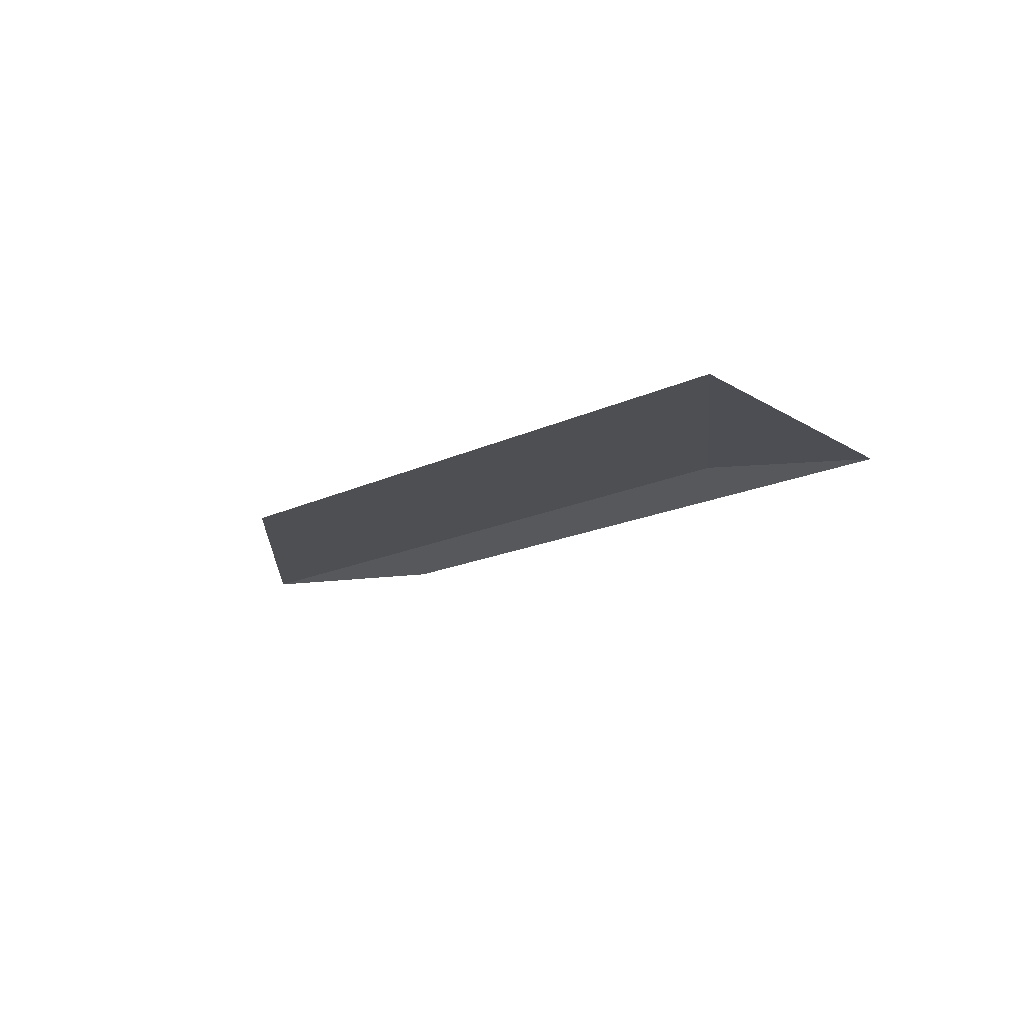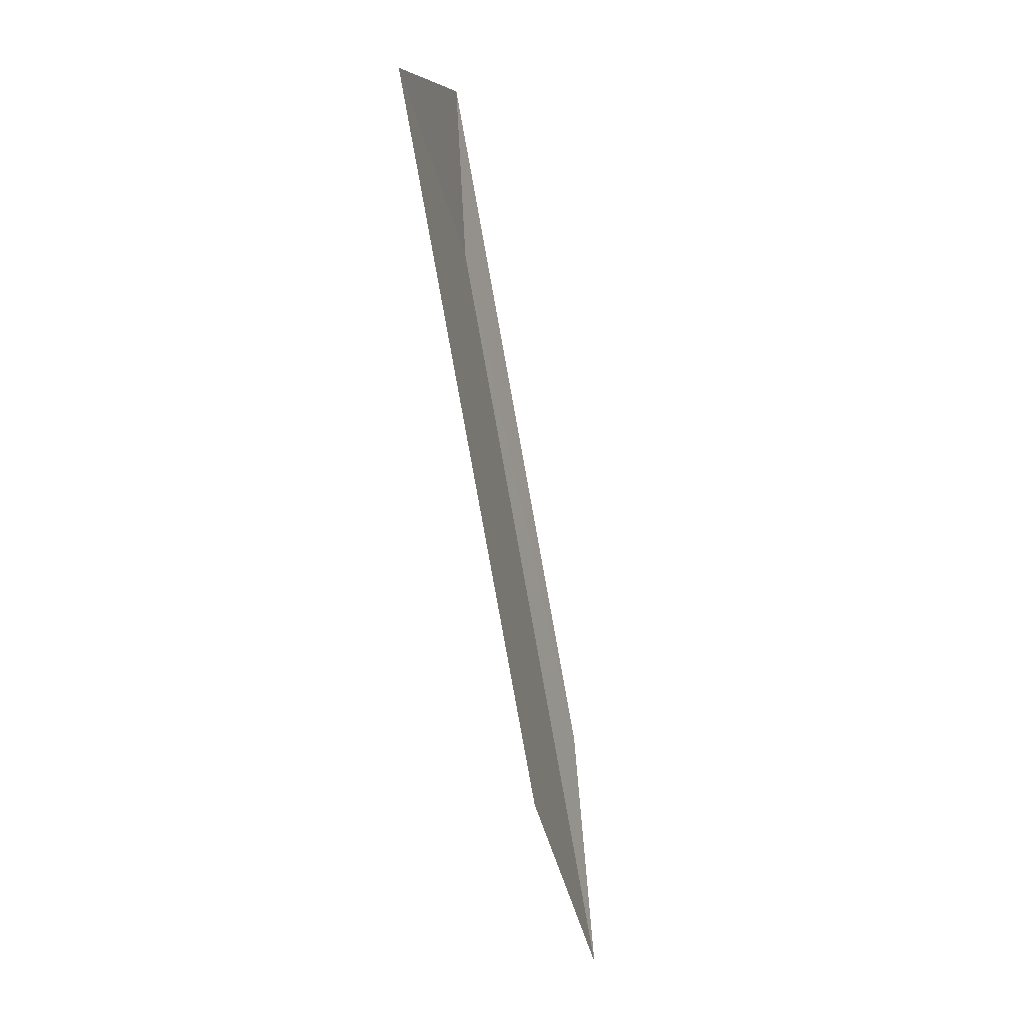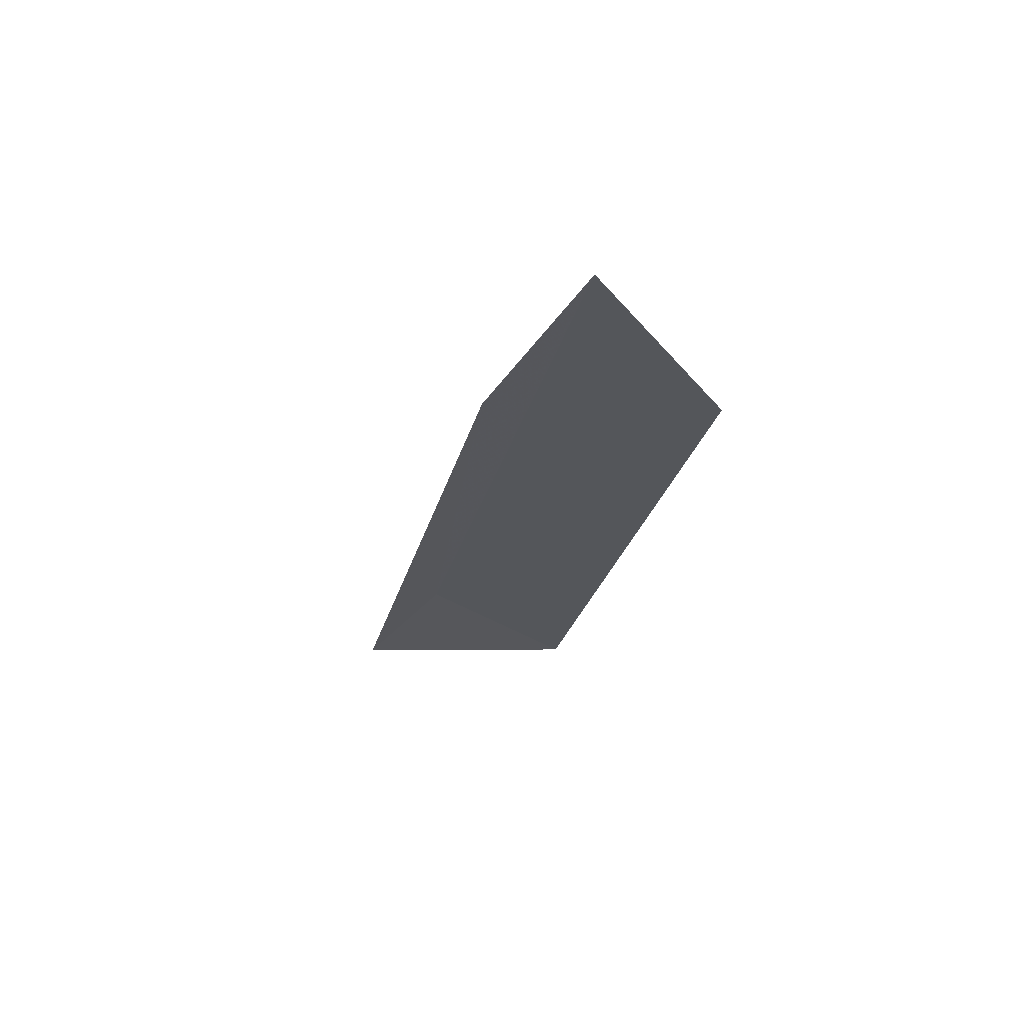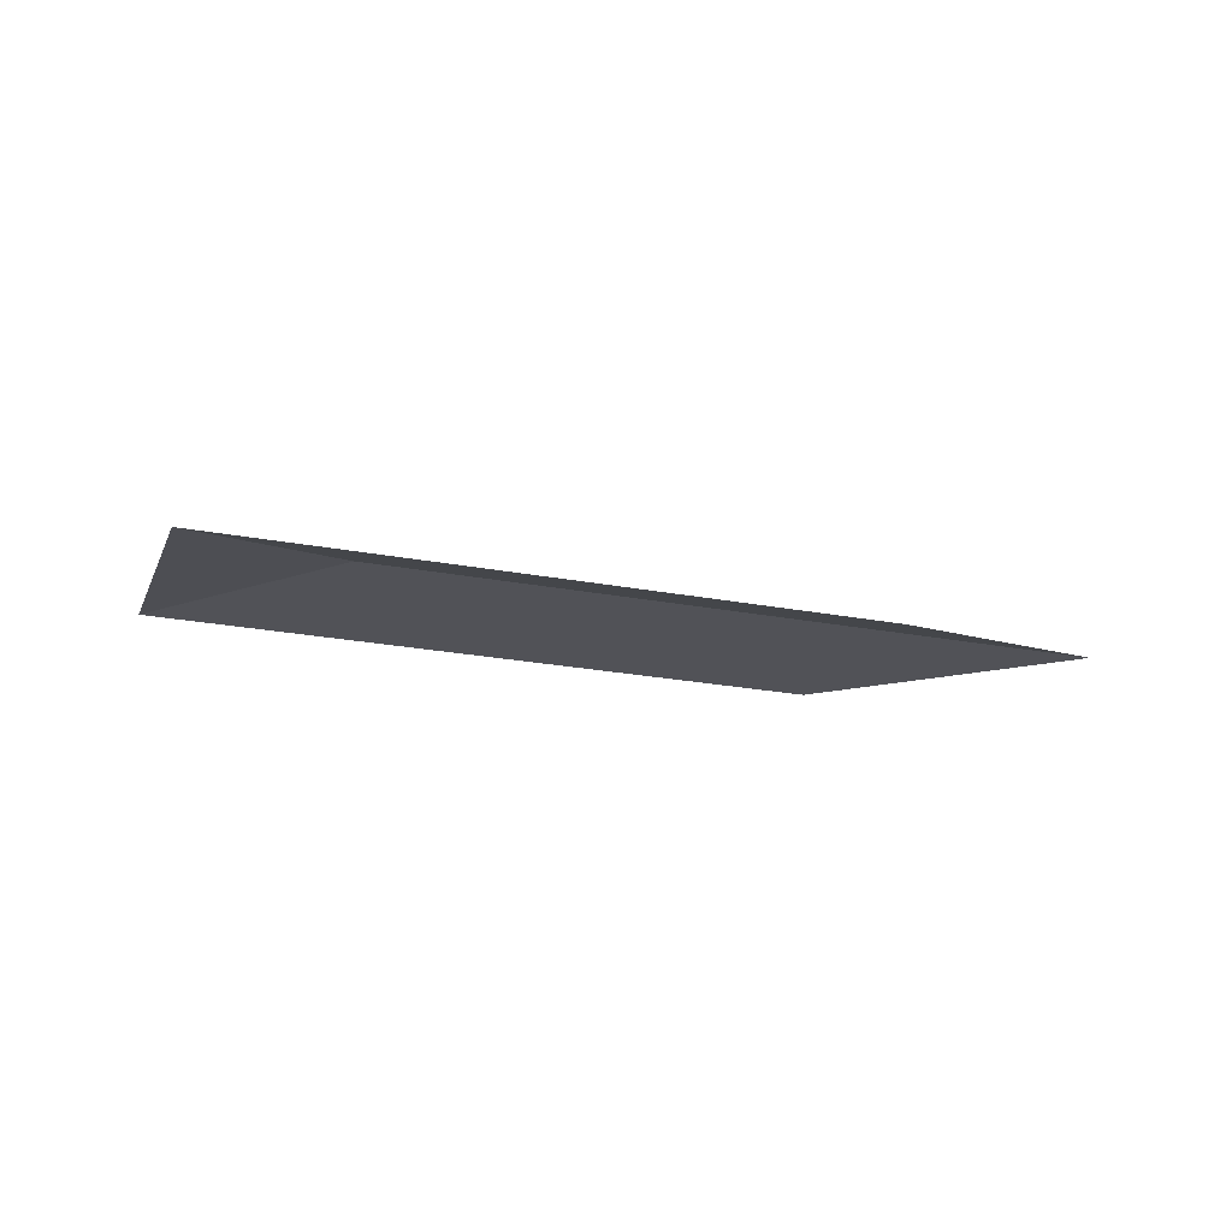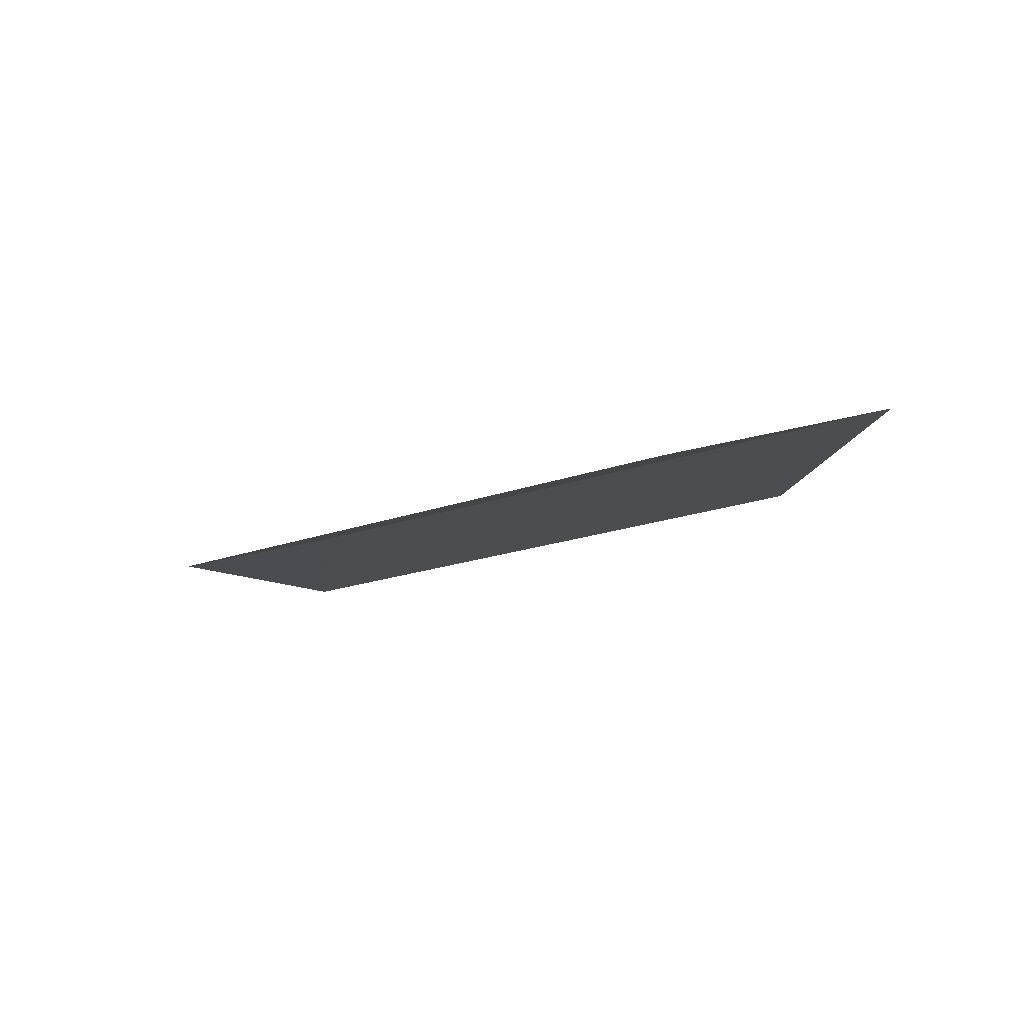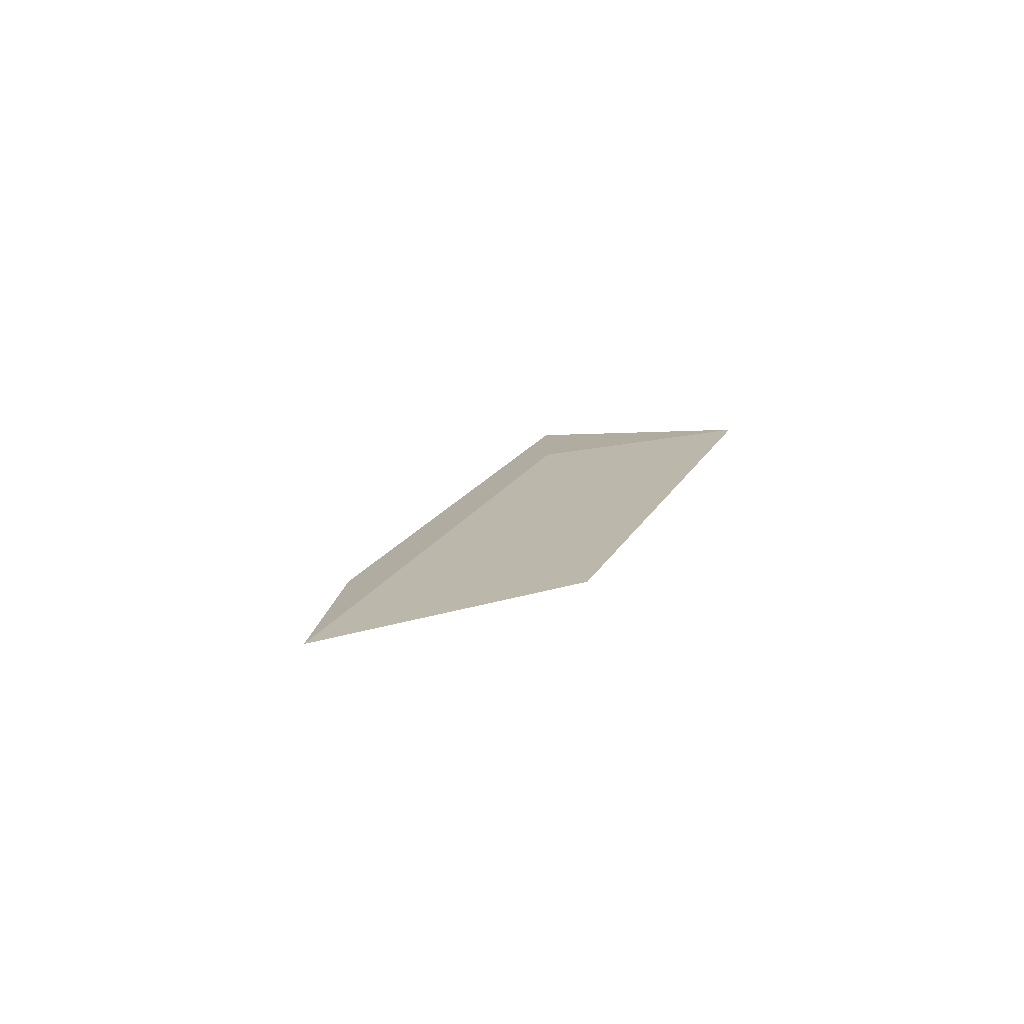
<metadata>
{"format":"obj","ext":"obj","renderer":"f3d","projection":"perspective","resolution":1024,"background":"white","views":[{"elev":-15.6,"azim":-110.9,"up":"+Y"},{"elev":-60.7,"azim":-78.8,"up":"+Z"},{"elev":-26.1,"azim":99.7,"up":"+Y"},{"elev":-24.0,"azim":5.4,"up":"+Y"},{"elev":-18.2,"azim":58.8,"up":"+Y"},{"elev":15.8,"azim":131.2,"up":"+Y"}]}
</metadata>
<code>
v -17.54 0.3862 17.94
v -17.7 0.393 17.86
v -17.05 0.3862 17.74
v -17.63 0.3748 18.03
v -17.25 0.393 17.67
v -17.18 0.3747 17.84
f 1 2 5
f 1 5 3
f 1 4 2
f 1 6 4
f 1 3 6

</code>
